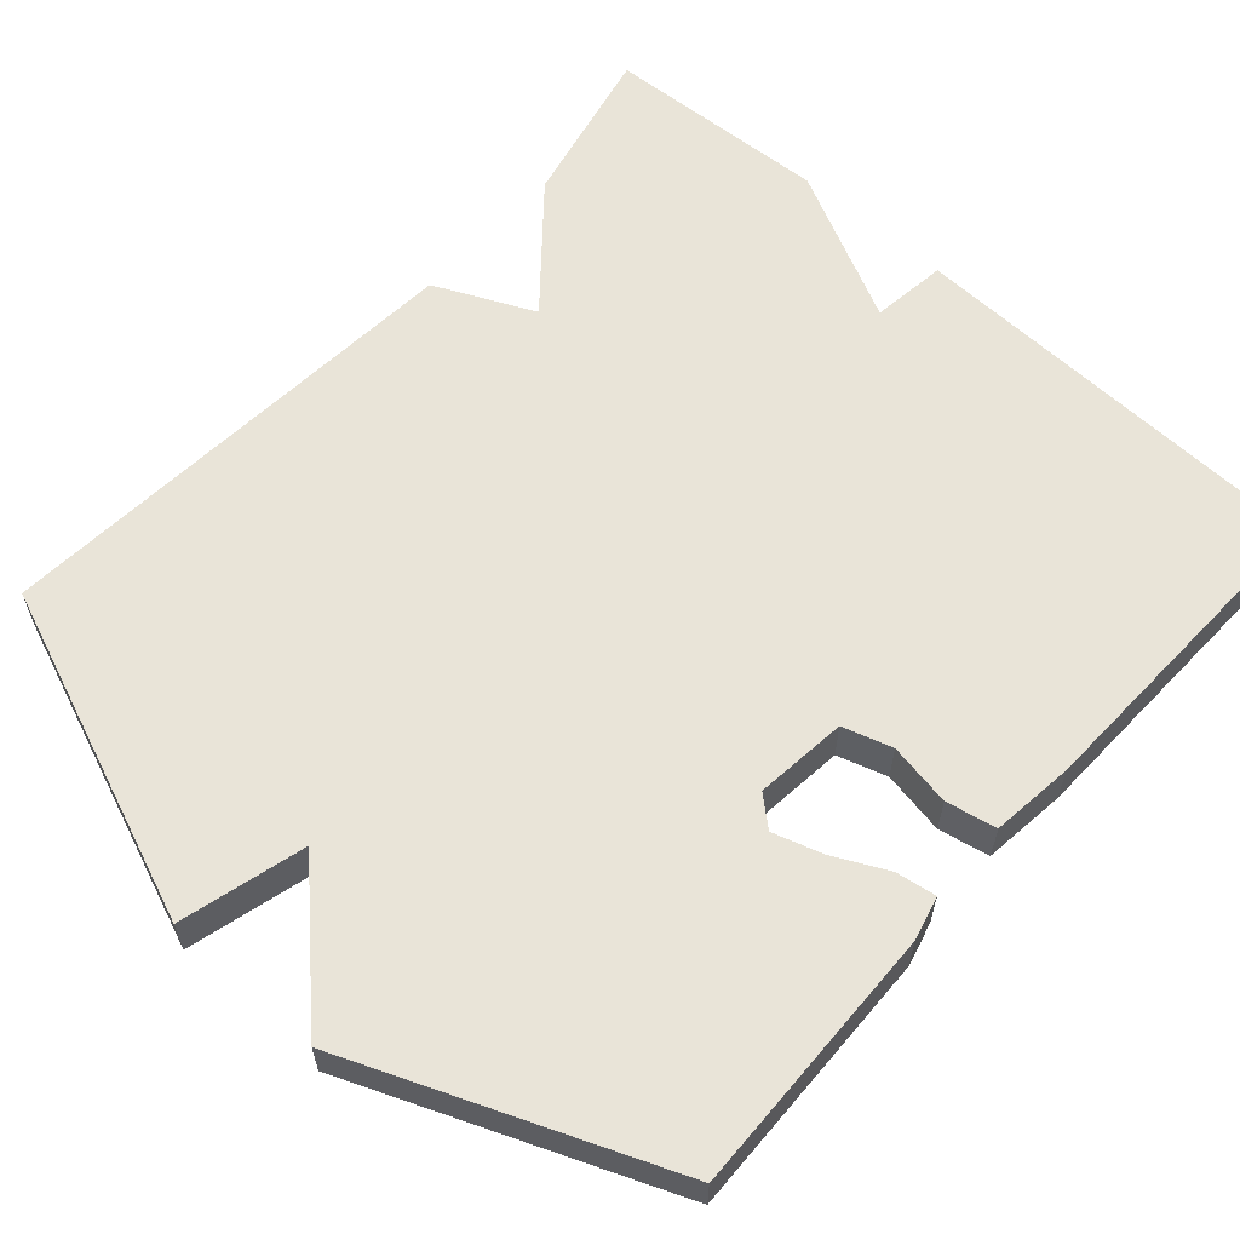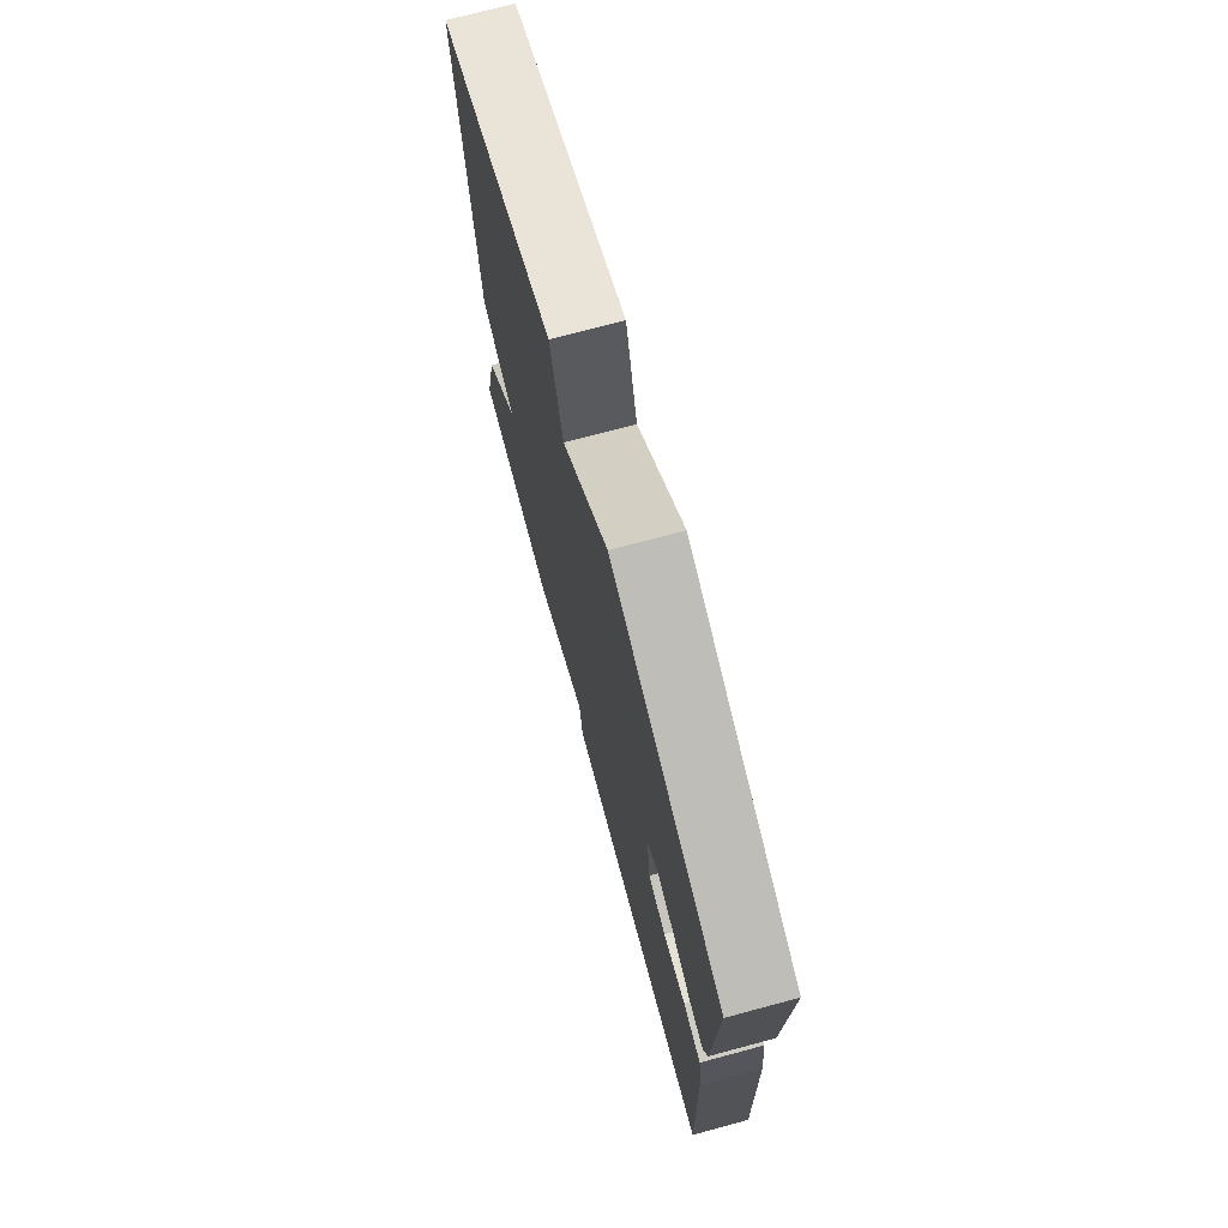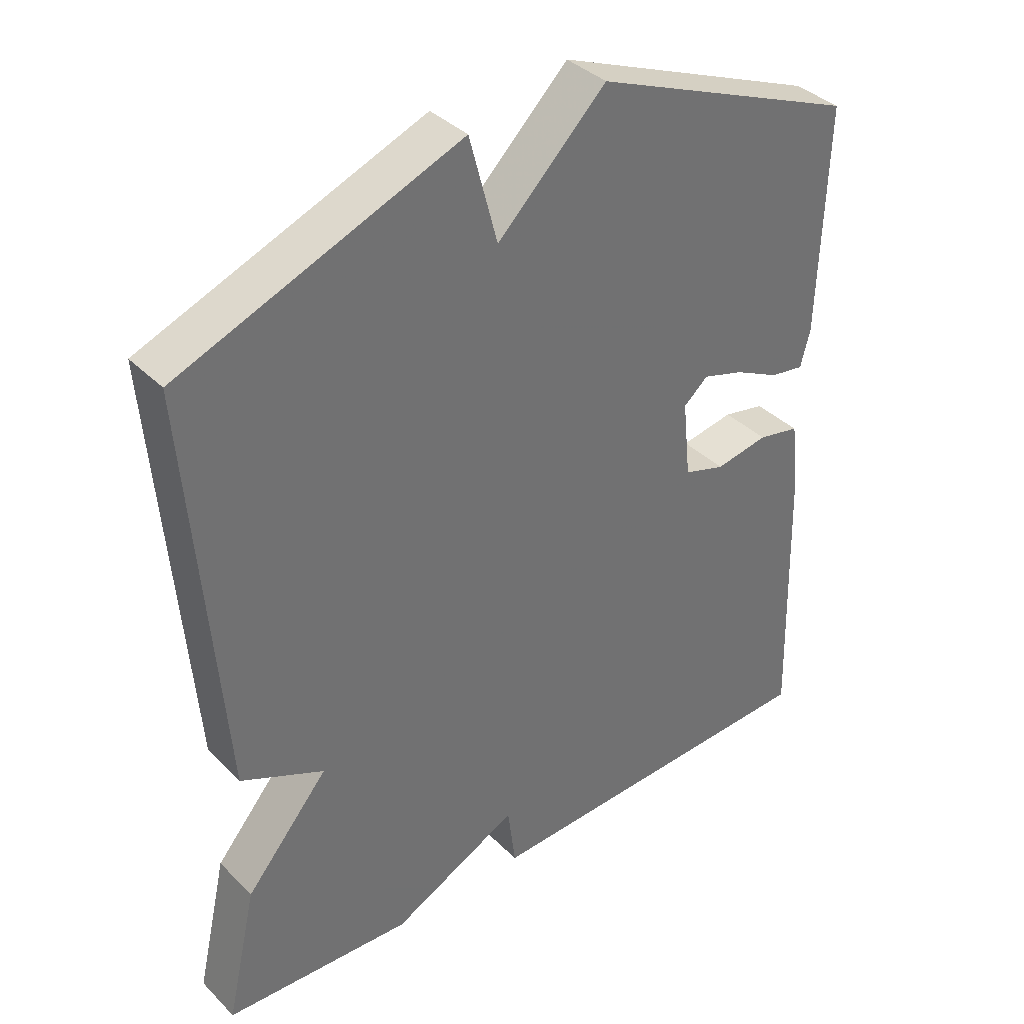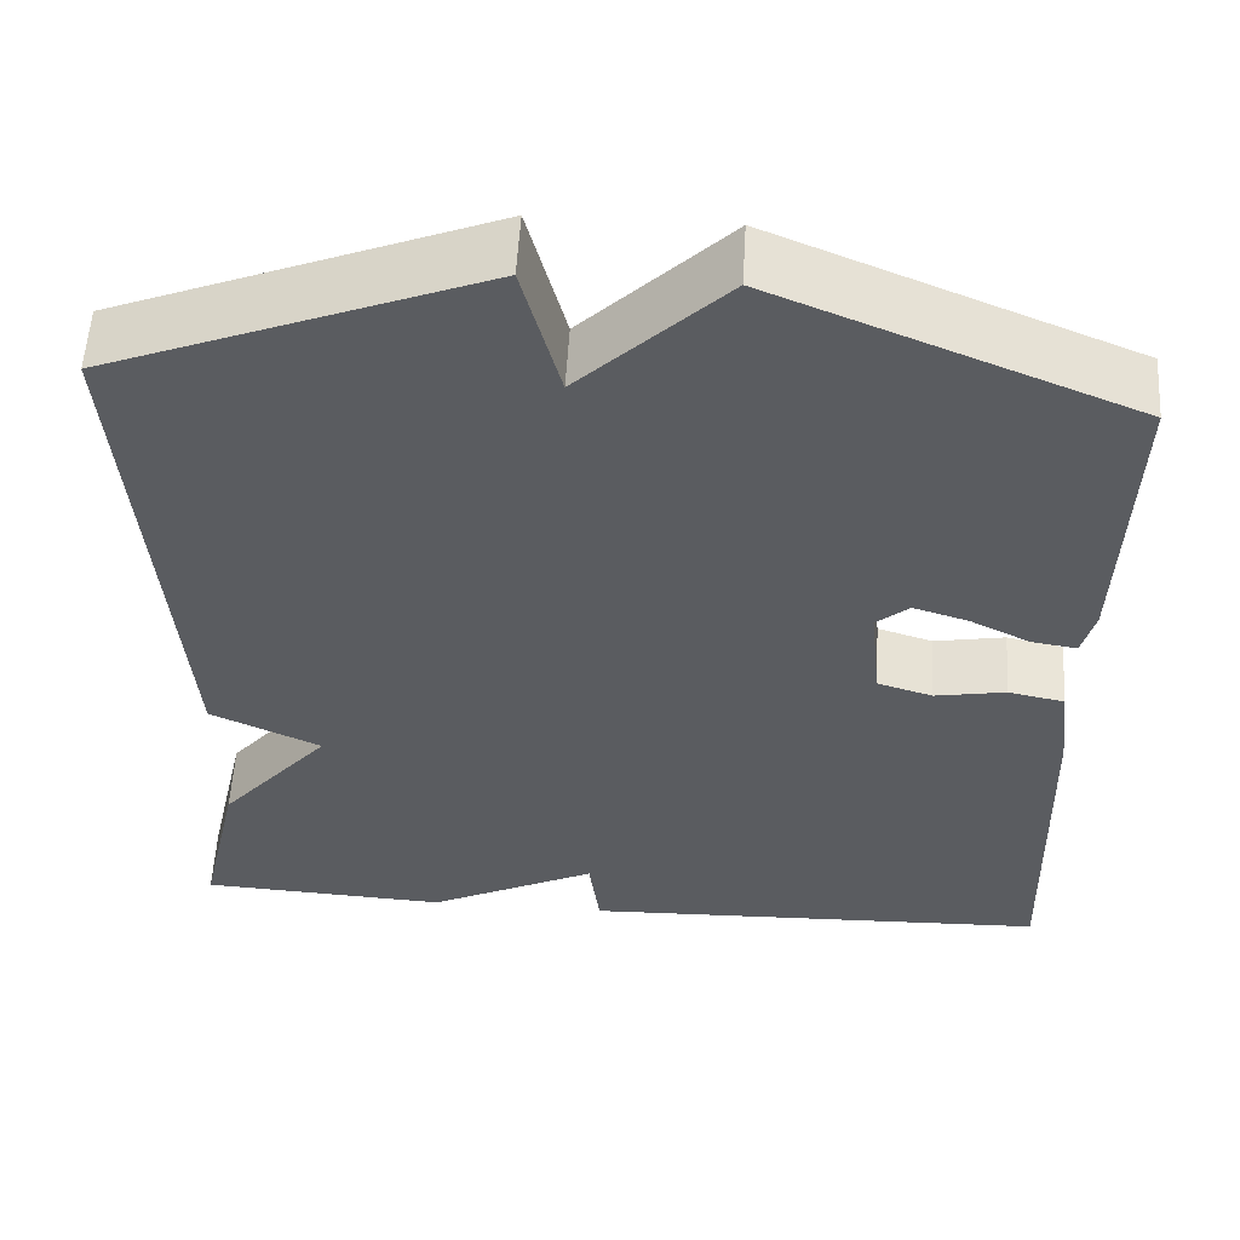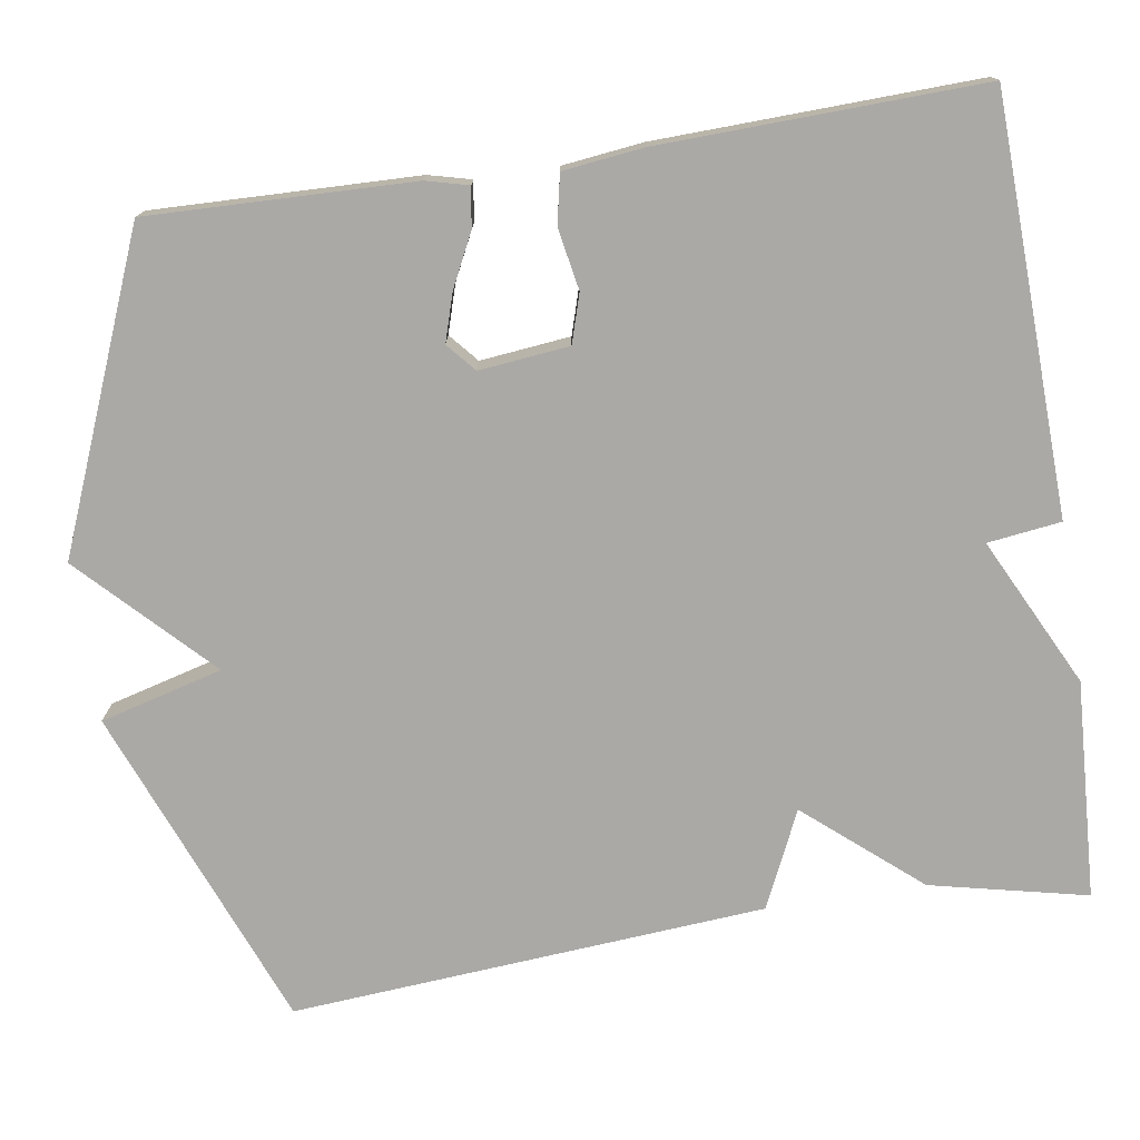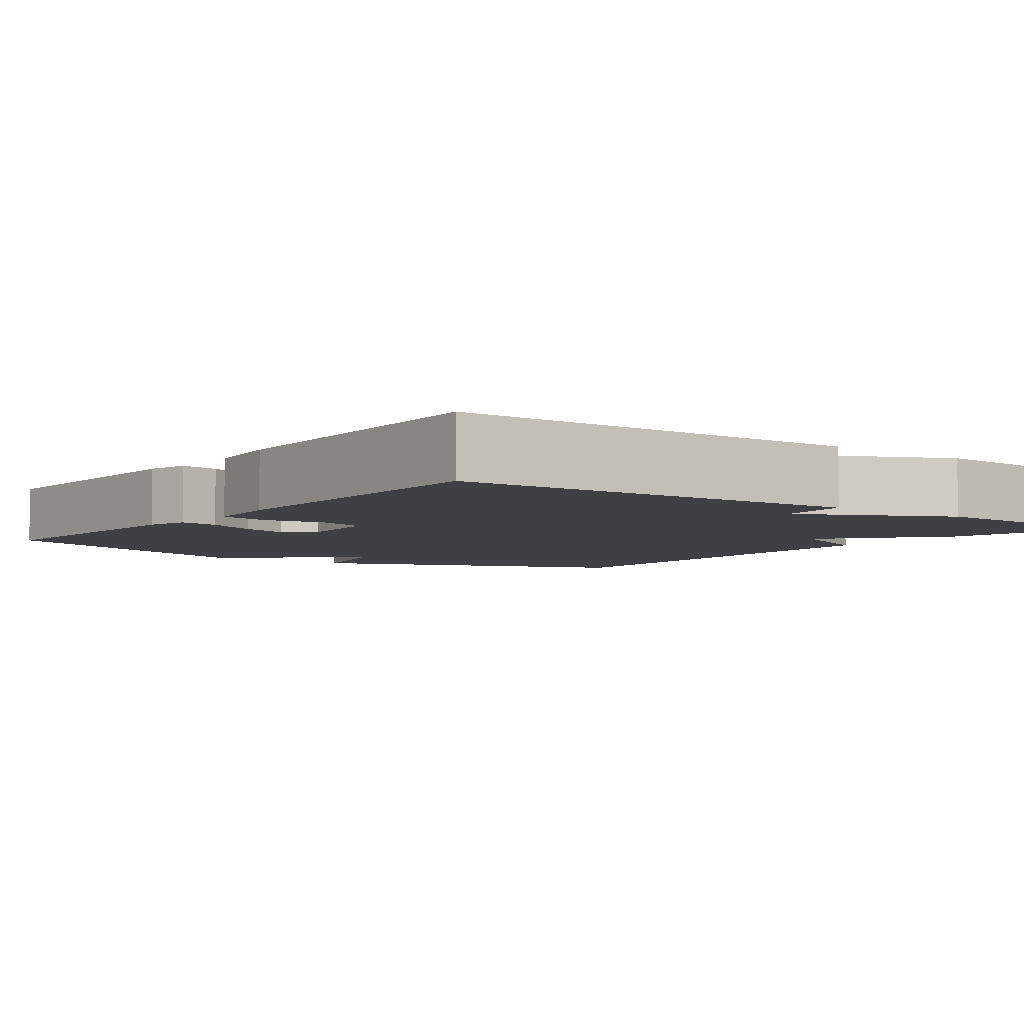
<metadata>
{"format":"obj","ext":"obj","renderer":"f3d","projection":"perspective","resolution":1024,"background":"white","views":[{"elev":60.7,"azim":41.8,"up":"+Y"},{"elev":73.7,"azim":75.0,"up":"+Z"},{"elev":37.6,"azim":-38.9,"up":"+Z"},{"elev":56.1,"azim":3.3,"up":"+Z"},{"elev":-75.6,"azim":98.9,"up":"+Y"},{"elev":-5.0,"azim":143.1,"up":"+Y"}]}
</metadata>
<code>
v -0.5 0.07 -0.5
v -0.455 0.07 -0.301
v -0.333 0.07 -0.158
v -0.455 0.07 -0.101
v -0.5 0.07 0.5
v -0.09 0.07 0.66
v -0.049 0.07 0.505
v 0.11 0.07 0.66
v 0.5 0.07 0.5
v 0.49 0.07 0.166
v 0.476 0.07 0.112
v 0.426 0.07 0.12
v 0.36 0.07 0.153
v 0.299 0.07 0.172
v 0.263 0.07 0.141
v 0.275 0.07 0.027
v 0.336 0.07 0.008
v 0.414 0.07 0.022
v 0.476 0.07 0.009
v 0.488 0.07 -0.093
v 0.5 0.07 -0.5
v -0.023 0.07 -0.516
v -0.035 0.07 -0.423
v -0.223 0.07 -0.516
v -0.5 0 -0.5
v -0.455 0 -0.301
v -0.333 0 -0.158
v -0.455 0 -0.101
v -0.5 0 0.5
v -0.09 0 0.66
v -0.049 0 0.505
v 0.11 0 0.66
v 0.5 0 0.5
v 0.49 0 0.166
v 0.476 0 0.112
v 0.426 0 0.12
v 0.36 0 0.153
v 0.299 0 0.172
v 0.263 0 0.141
v 0.275 0 0.027
v 0.336 0 0.008
v 0.414 0 0.022
v 0.476 0 0.009
v 0.488 0 -0.093
v 0.5 0 -0.5
v -0.023 0 -0.516
v -0.035 0 -0.423
v -0.223 0 -0.516
f 1 2 3
f 24 1 3
f 23 24 3
f 21 22 23
f 20 21 23
f 19 20 23
f 18 19 23
f 17 18 23
f 16 17 23 3
f 3 4 5
f 16 3 5
f 15 16 5
f 14 15 5
f 13 14 5
f 11 12 13
f 10 11 13
f 9 10 13
f 8 9 13
f 7 8 13
f 7 13 5
f 5 6 7
f 27 26 25
f 27 25 48
f 27 48 47
f 47 46 45
f 47 45 44
f 47 44 43
f 47 43 42
f 47 42 41
f 27 47 41 40
f 29 28 27
f 29 27 40
f 29 40 39
f 29 39 38
f 29 38 37
f 37 36 35
f 37 35 34
f 37 34 33
f 37 33 32
f 37 32 31
f 29 37 31
f 31 30 29
f 1 25 26 2
f 2 26 27 3
f 3 27 28 4
f 4 28 29 5
f 5 29 30 6
f 6 30 31 7
f 7 31 32 8
f 8 32 33 9
f 9 33 34 10
f 10 34 35 11
f 11 35 36 12
f 12 36 37 13
f 13 37 38 14
f 14 38 39 15
f 15 39 40 16
f 16 40 41 17
f 17 41 42 18
f 18 42 43 19
f 19 43 44 20
f 20 44 45 21
f 21 45 46 22
f 22 46 47 23
f 23 47 48 24
f 24 48 25 1

</code>
